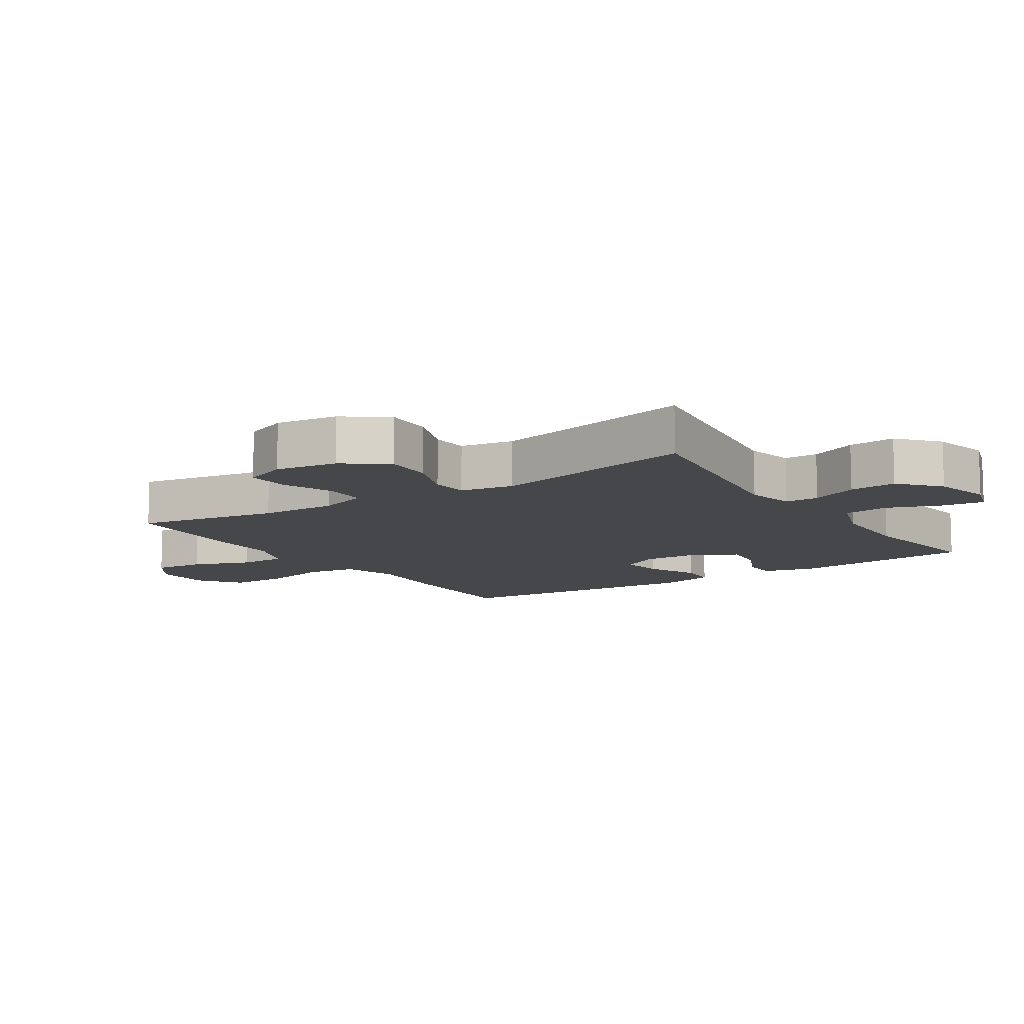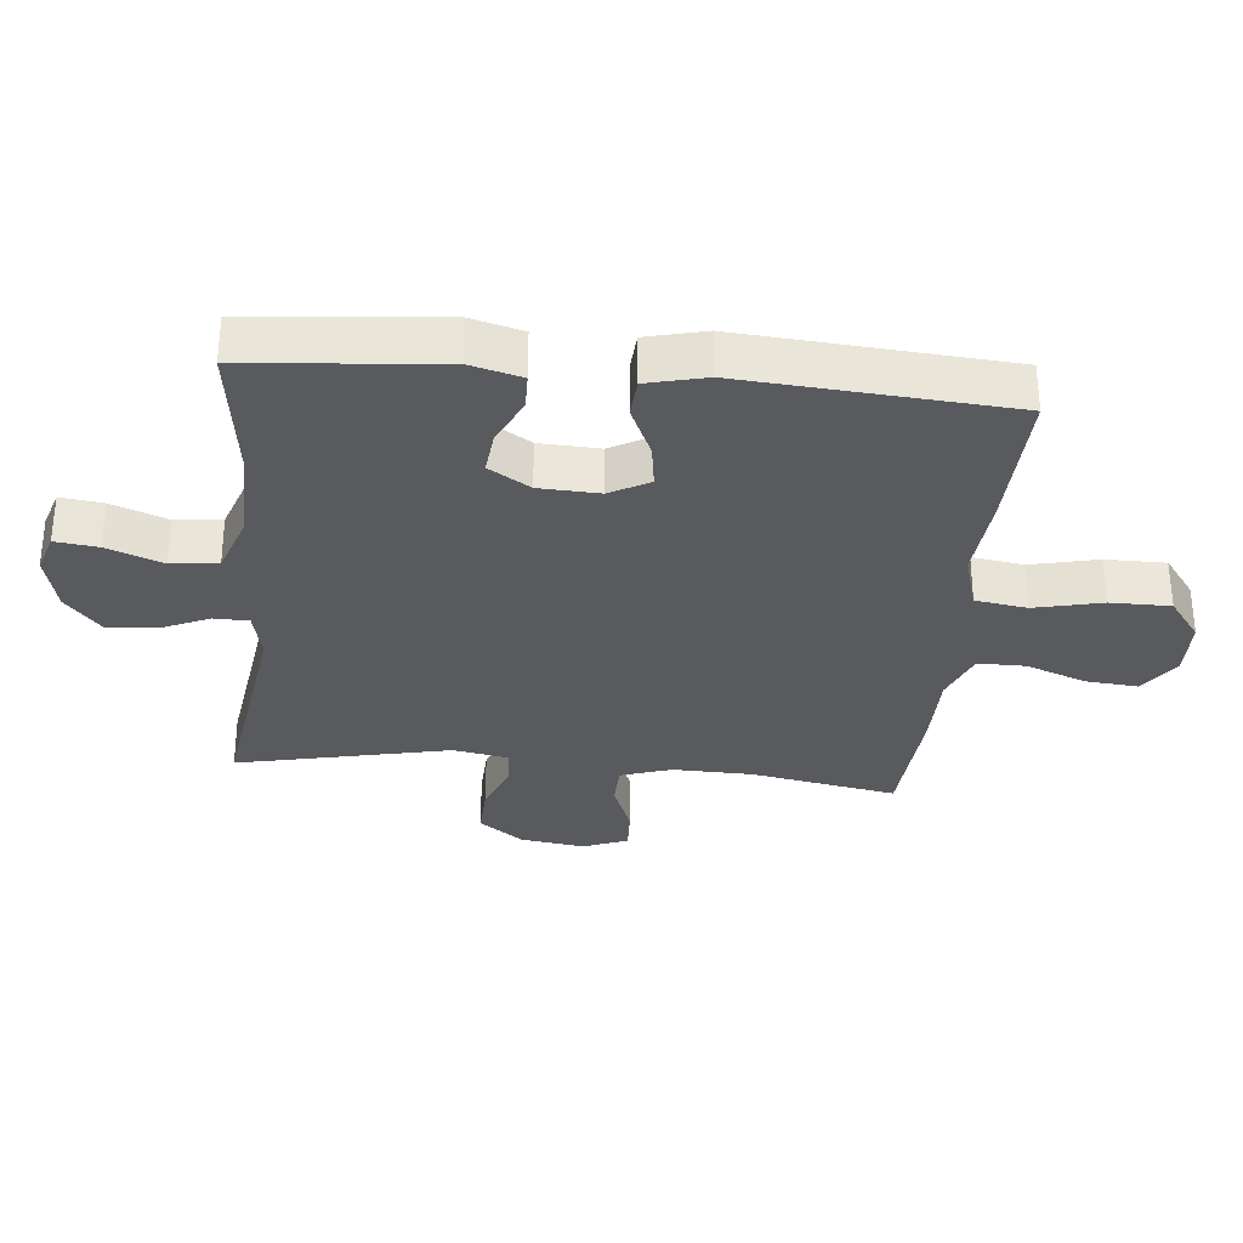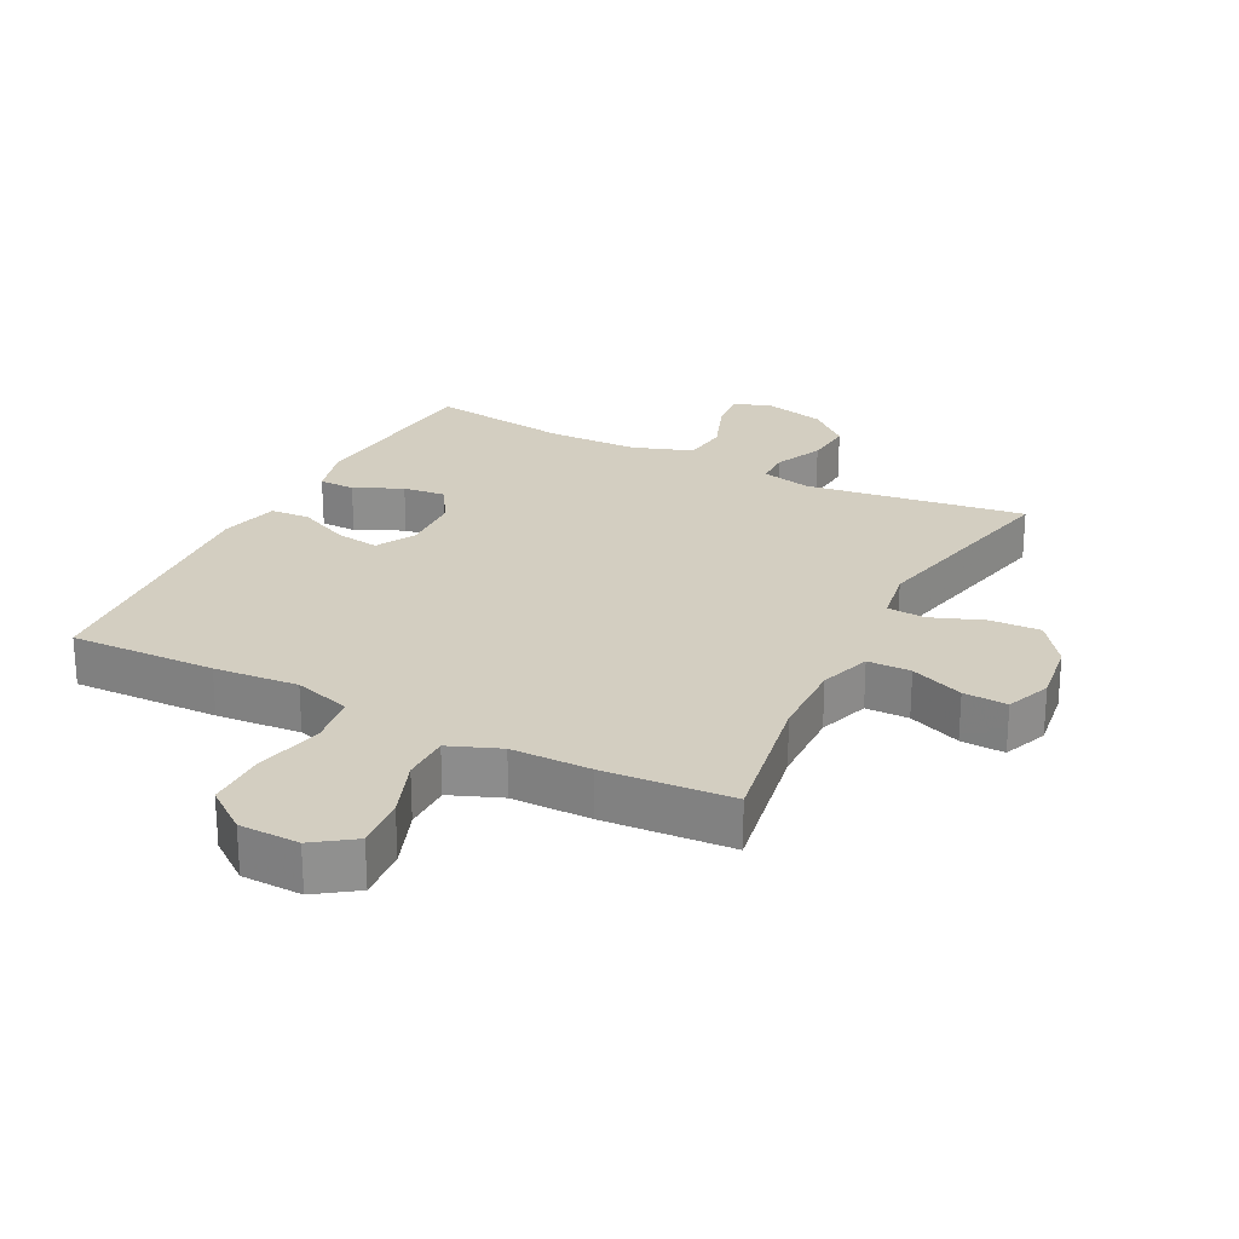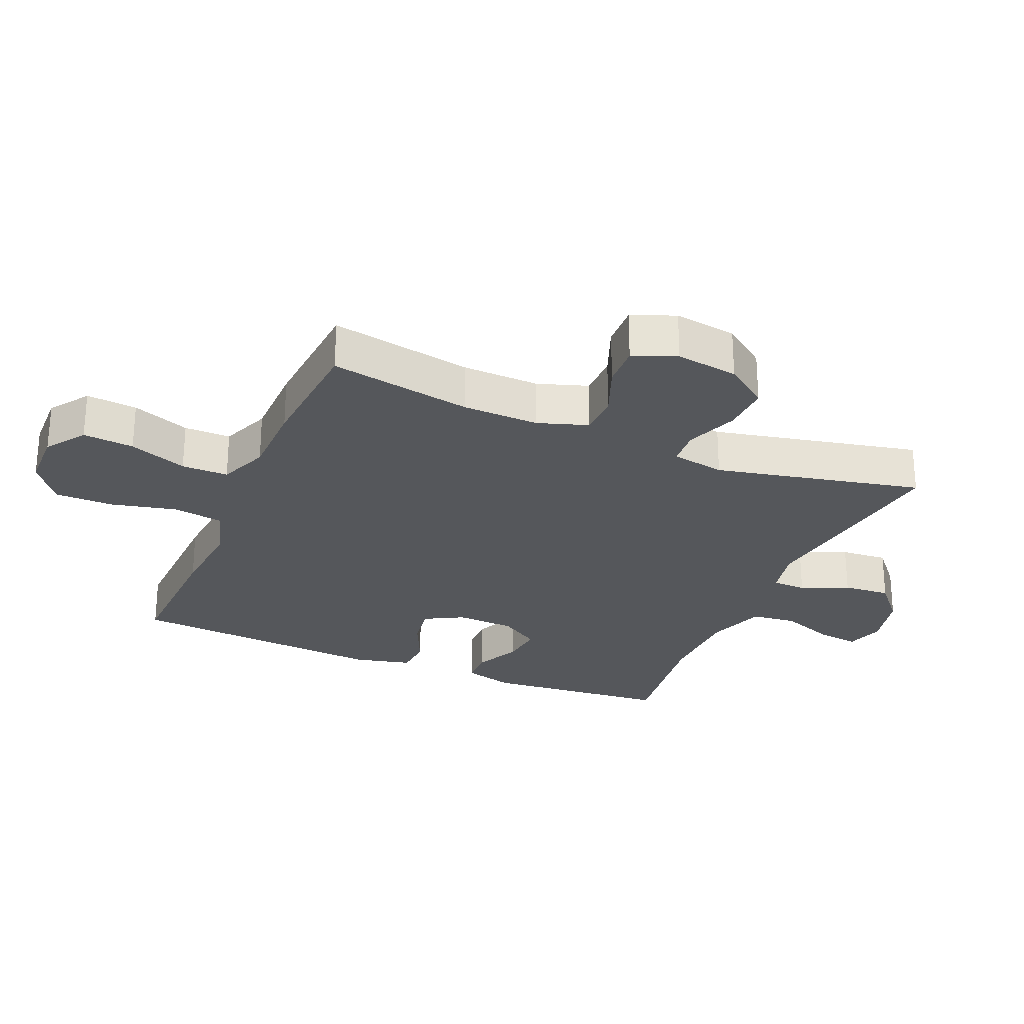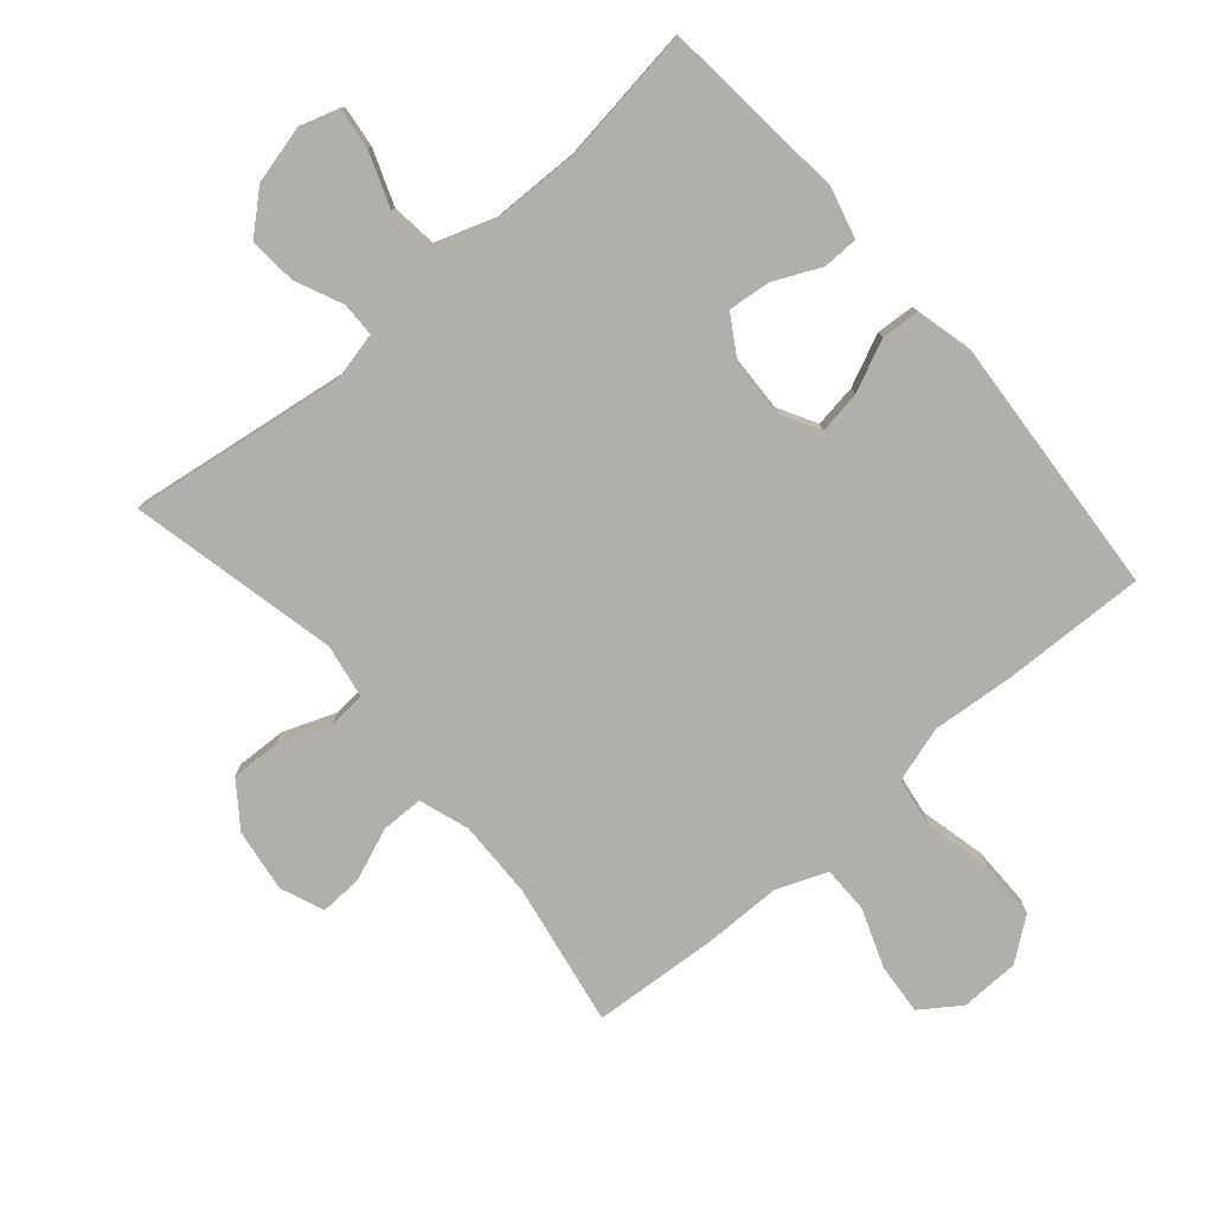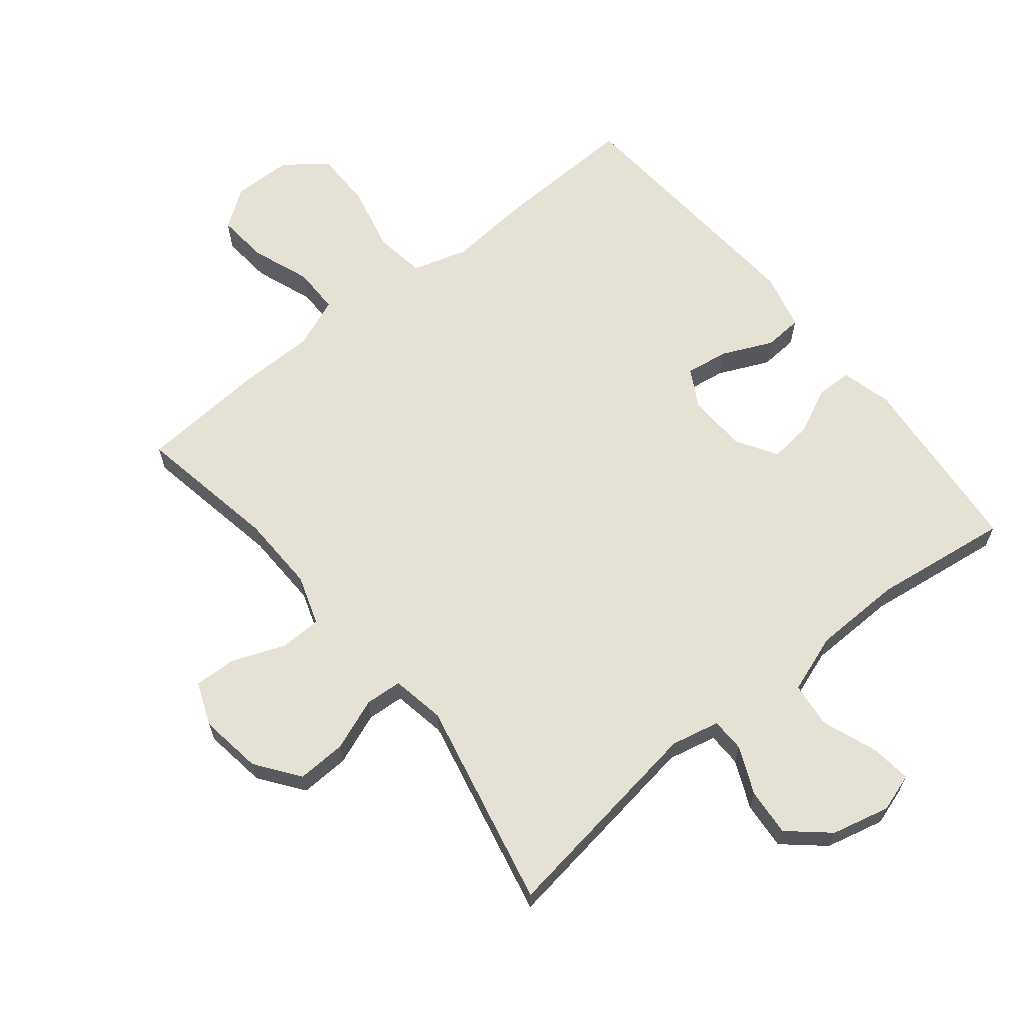
<metadata>
{"format":"obj","ext":"obj","renderer":"f3d","projection":"perspective","resolution":1024,"background":"white","views":[{"elev":-10.7,"azim":123.4,"up":"+Y"},{"elev":-31.5,"azim":-95.6,"up":"+Y"},{"elev":24.9,"azim":27.2,"up":"+Y"},{"elev":-26.7,"azim":66.9,"up":"+Y"},{"elev":-78.2,"azim":-139.2,"up":"+Y"},{"elev":64.7,"azim":141.0,"up":"+Y"}]}
</metadata>
<code>
v -0.5 0.07 0.5
v -0.277 0.07 0.493
v -0.148 0.07 0.482
v -0.061 0.07 0.508
v -0.049 0.07 0.587
v -0.073 0.07 0.69
v -0.073 0.07 0.782
v -0.008 0.07 0.831
v 0.084 0.07 0.833
v 0.145 0.07 0.79
v 0.138 0.07 0.71
v 0.104 0.07 0.619
v 0.104 0.07 0.546
v 0.182 0.07 0.515
v 0.304 0.07 0.514
v 0.5 0.07 0.5
v 0.46 0.07 0.277
v 0.457 0.07 0.156
v 0.483 0.07 0.078
v 0.549 0.07 0.077
v 0.63 0.07 0.109
v 0.697 0.07 0.112
v 0.724 0.07 0.044
v 0.71 0.07 -0.054
v 0.66 0.07 -0.122
v 0.583 0.07 -0.119
v 0.502 0.07 -0.088
v 0.444 0.07 -0.092
v 0.429 0.07 -0.176
v 0.5 0.07 -0.5
v 0.164 0.07 -0.452
v 0.088 0.07 -0.469
v 0.087 0.07 -0.522
v 0.12 0.07 -0.596
v 0.126 0.07 -0.67
v 0.064 0.07 -0.724
v -0.027 0.07 -0.746
v -0.087 0.07 -0.727
v -0.079 0.07 -0.662
v -0.047 0.07 -0.577
v -0.055 0.07 -0.506
v -0.147 0.07 -0.474
v -0.286 0.07 -0.471
v -0.5 0.07 -0.5
v -0.527 0.07 -0.208
v -0.506 0.07 -0.129
v -0.451 0.07 -0.128
v -0.378 0.07 -0.162
v -0.312 0.07 -0.169
v -0.273 0.07 -0.106
v -0.269 0.07 -0.014
v -0.302 0.07 0.046
v -0.369 0.07 0.036
v -0.448 0.07 0
v -0.508 0.07 0.004
v -0.53 0.07 0.094
v -0.5 0 0.5
v -0.277 0 0.493
v -0.148 0 0.482
v -0.061 0 0.508
v -0.049 0 0.587
v -0.073 0 0.69
v -0.073 0 0.782
v -0.008 0 0.831
v 0.084 0 0.833
v 0.145 0 0.79
v 0.138 0 0.71
v 0.104 0 0.619
v 0.104 0 0.546
v 0.182 0 0.515
v 0.304 0 0.514
v 0.5 0 0.5
v 0.46 0 0.277
v 0.457 0 0.156
v 0.483 0 0.078
v 0.549 0 0.077
v 0.63 0 0.109
v 0.697 0 0.112
v 0.724 0 0.044
v 0.71 0 -0.054
v 0.66 0 -0.122
v 0.583 0 -0.119
v 0.502 0 -0.088
v 0.444 0 -0.092
v 0.429 0 -0.176
v 0.5 0 -0.5
v 0.164 0 -0.452
v 0.088 0 -0.469
v 0.087 0 -0.522
v 0.12 0 -0.596
v 0.126 0 -0.67
v 0.064 0 -0.724
v -0.027 0 -0.746
v -0.087 0 -0.727
v -0.079 0 -0.662
v -0.047 0 -0.577
v -0.055 0 -0.506
v -0.147 0 -0.474
v -0.286 0 -0.471
v -0.5 0 -0.5
v -0.527 0 -0.208
v -0.506 0 -0.129
v -0.451 0 -0.128
v -0.378 0 -0.162
v -0.312 0 -0.169
v -0.273 0 -0.106
v -0.269 0 -0.014
v -0.302 0 0.046
v -0.369 0 0.036
v -0.448 0 0
v -0.508 0 0.004
v -0.53 0 0.094
f 53 54 55 56
f 52 53 56 1
f 51 52 1 2
f 45 46 47 48
f 43 44 45 48
f 42 43 48 49
f 41 42 49 50
f 37 38 39 40
f 37 40 41
f 36 37 41
f 33 34 35 36
f 32 33 36 41
f 29 30 31
f 28 29 31 32
f 24 25 26 27
f 24 27 28
f 23 24 28
f 20 21 22 23
f 19 20 23 28
f 18 19 28 32
f 14 15 16 17
f 13 14 17 18
f 9 10 11 12
f 9 12 13
f 8 9 13
f 5 6 7 8
f 4 5 8 13
f 3 4 13 18
f 51 2 3 18
f 41 50 51
f 18 32 41 51
f 112 111 110 109
f 57 112 109 108
f 58 57 108 107
f 104 103 102 101
f 104 101 100 99
f 105 104 99 98
f 106 105 98 97
f 96 95 94 93
f 97 96 93
f 97 93 92
f 92 91 90 89
f 97 92 89 88
f 87 86 85
f 88 87 85 84
f 83 82 81 80
f 84 83 80
f 84 80 79
f 79 78 77 76
f 84 79 76 75
f 88 84 75 74
f 73 72 71 70
f 74 73 70 69
f 68 67 66 65
f 69 68 65
f 69 65 64
f 64 63 62 61
f 69 64 61 60
f 74 69 60 59
f 74 59 58 107
f 107 106 97
f 107 97 88 74
f 1 57 58 2
f 2 58 59 3
f 3 59 60 4
f 4 60 61 5
f 5 61 62 6
f 6 62 63 7
f 7 63 64 8
f 8 64 65 9
f 9 65 66 10
f 10 66 67 11
f 11 67 68 12
f 12 68 69 13
f 13 69 70 14
f 14 70 71 15
f 15 71 72 16
f 16 72 73 17
f 17 73 74 18
f 18 74 75 19
f 19 75 76 20
f 20 76 77 21
f 21 77 78 22
f 22 78 79 23
f 23 79 80 24
f 24 80 81 25
f 25 81 82 26
f 26 82 83 27
f 27 83 84 28
f 28 84 85 29
f 29 85 86 30
f 30 86 87 31
f 31 87 88 32
f 32 88 89 33
f 33 89 90 34
f 34 90 91 35
f 35 91 92 36
f 36 92 93 37
f 37 93 94 38
f 38 94 95 39
f 39 95 96 40
f 40 96 97 41
f 41 97 98 42
f 42 98 99 43
f 43 99 100 44
f 44 100 101 45
f 45 101 102 46
f 46 102 103 47
f 47 103 104 48
f 48 104 105 49
f 49 105 106 50
f 50 106 107 51
f 51 107 108 52
f 52 108 109 53
f 53 109 110 54
f 54 110 111 55
f 55 111 112 56
f 56 112 57 1

</code>
